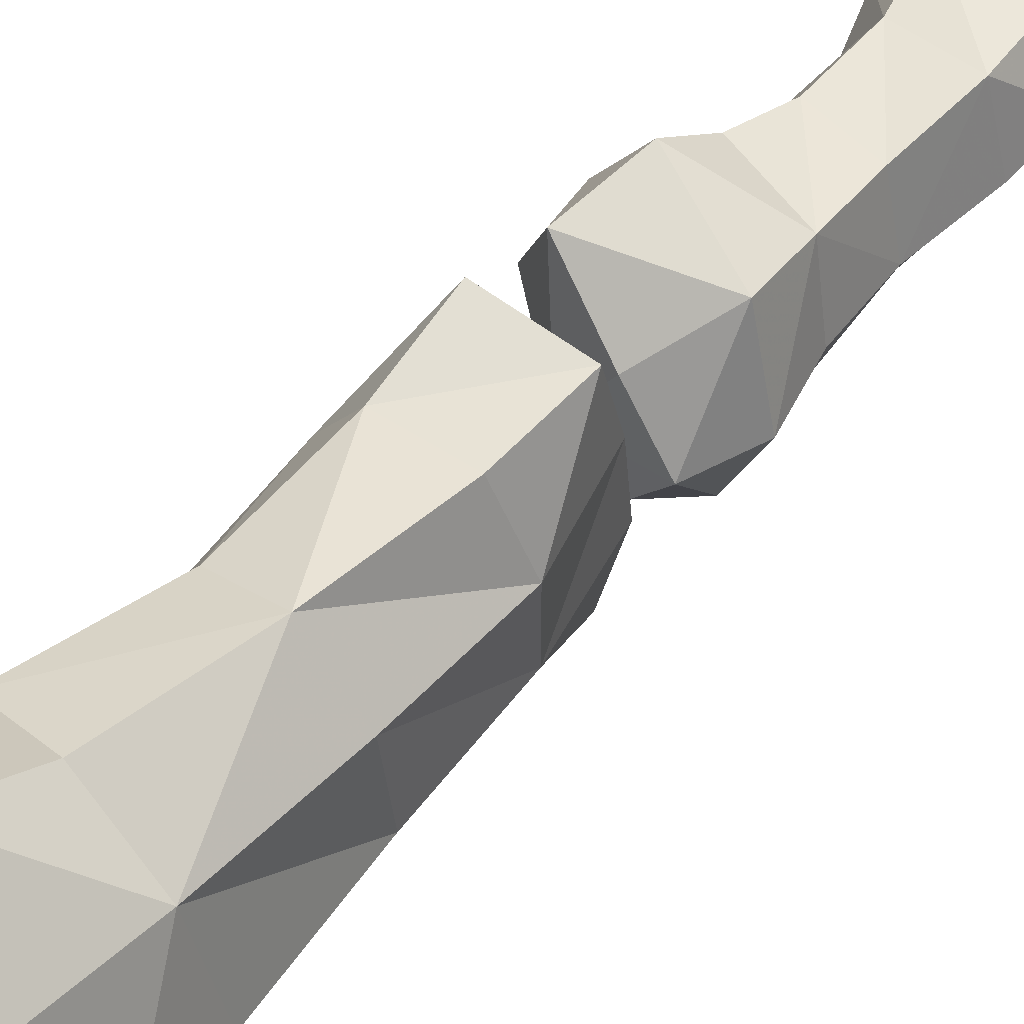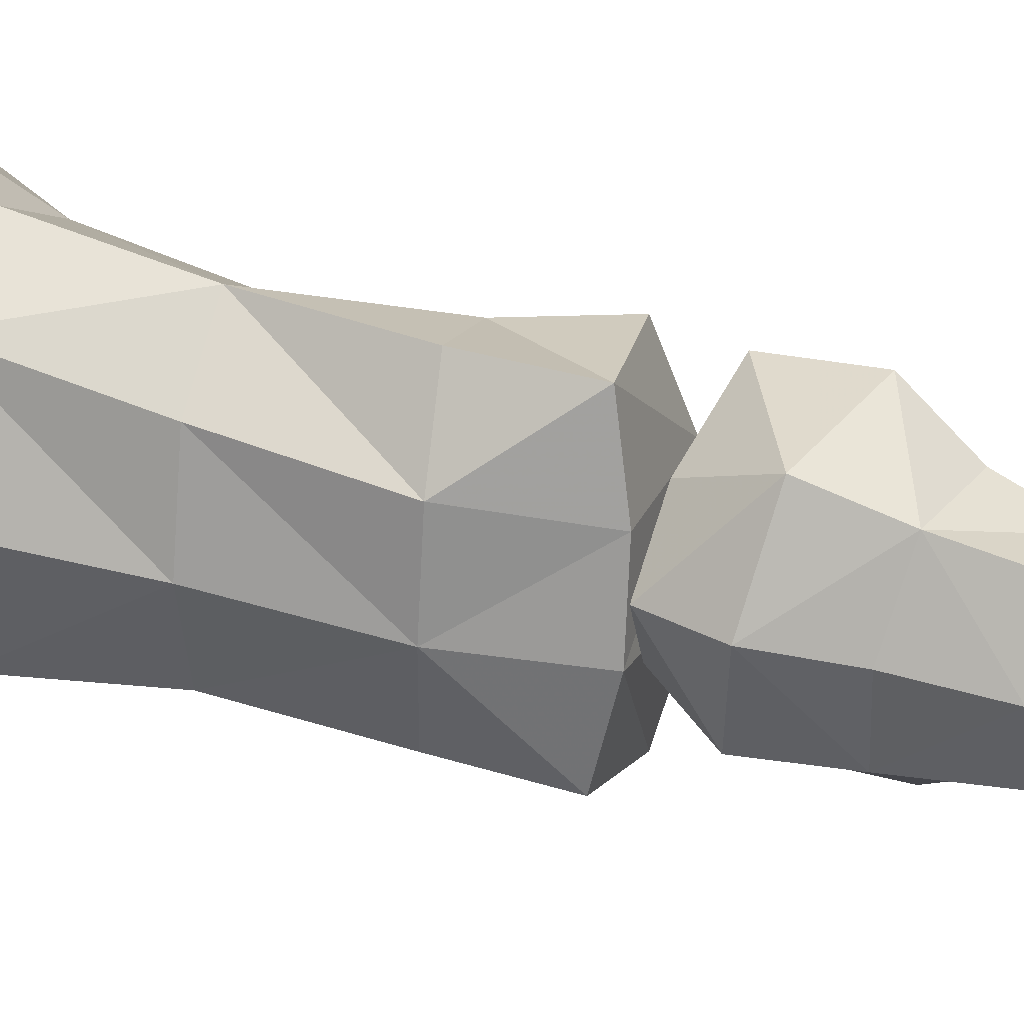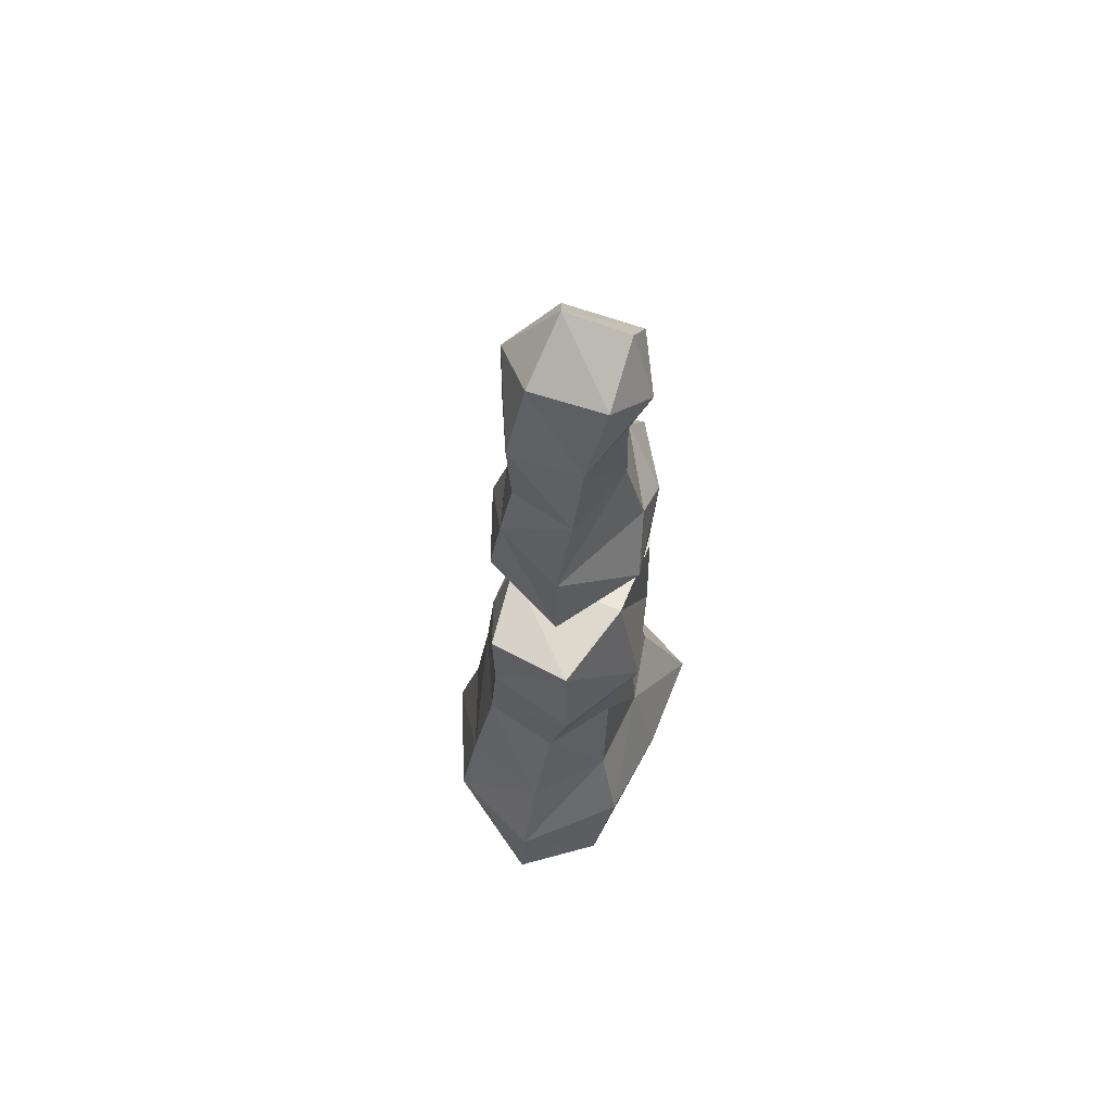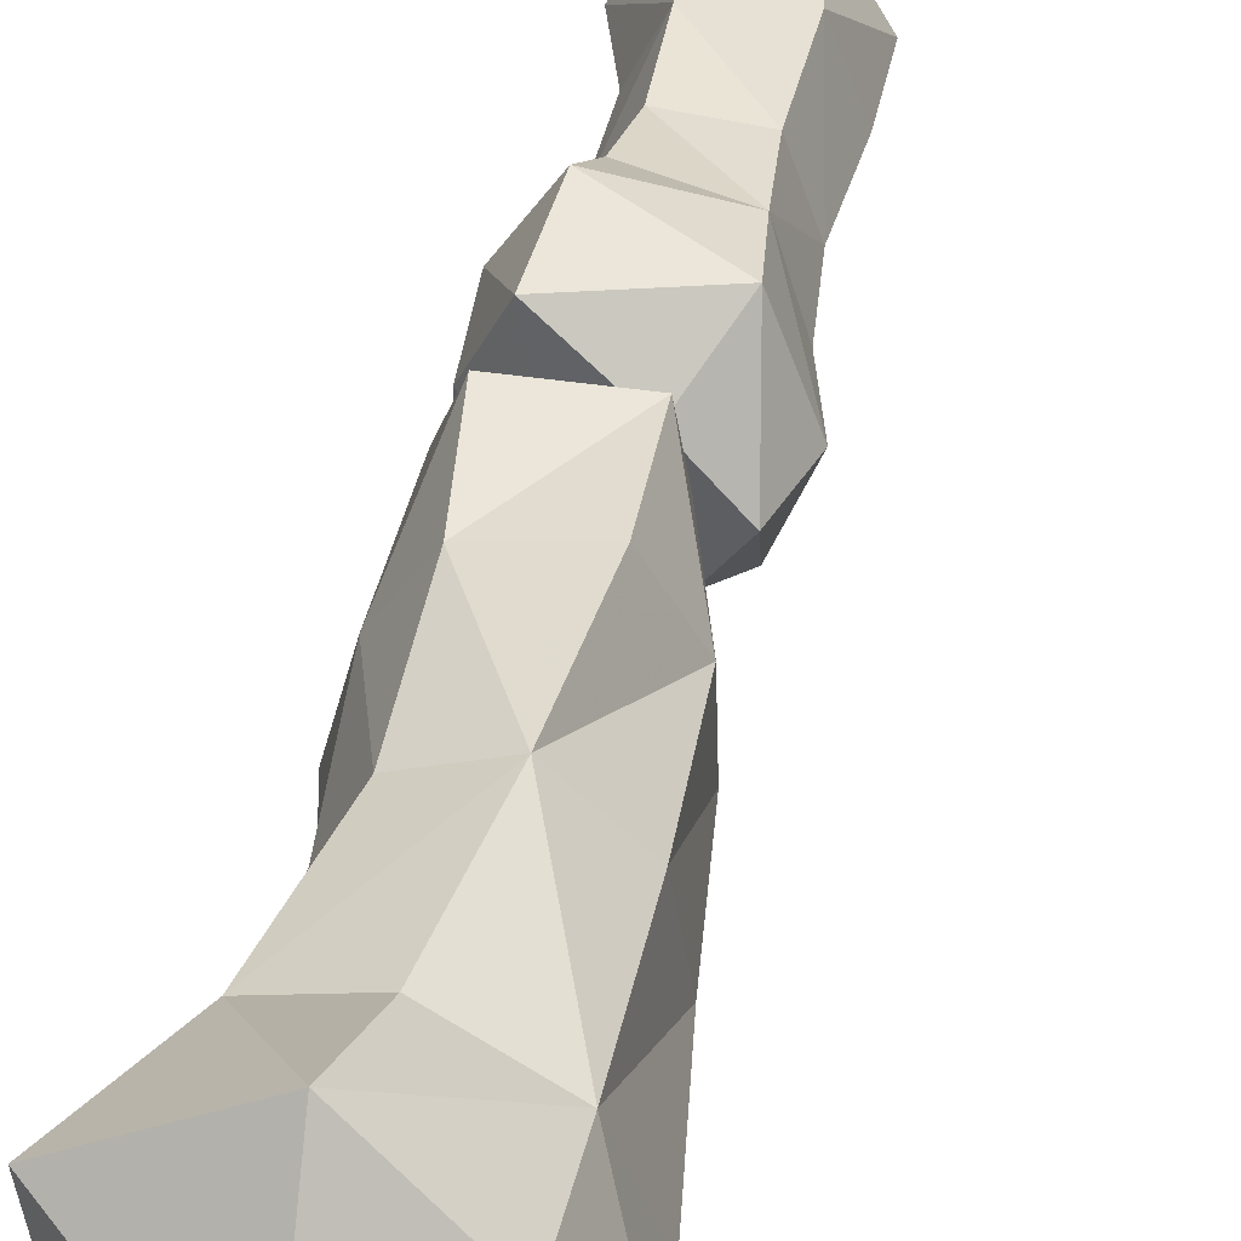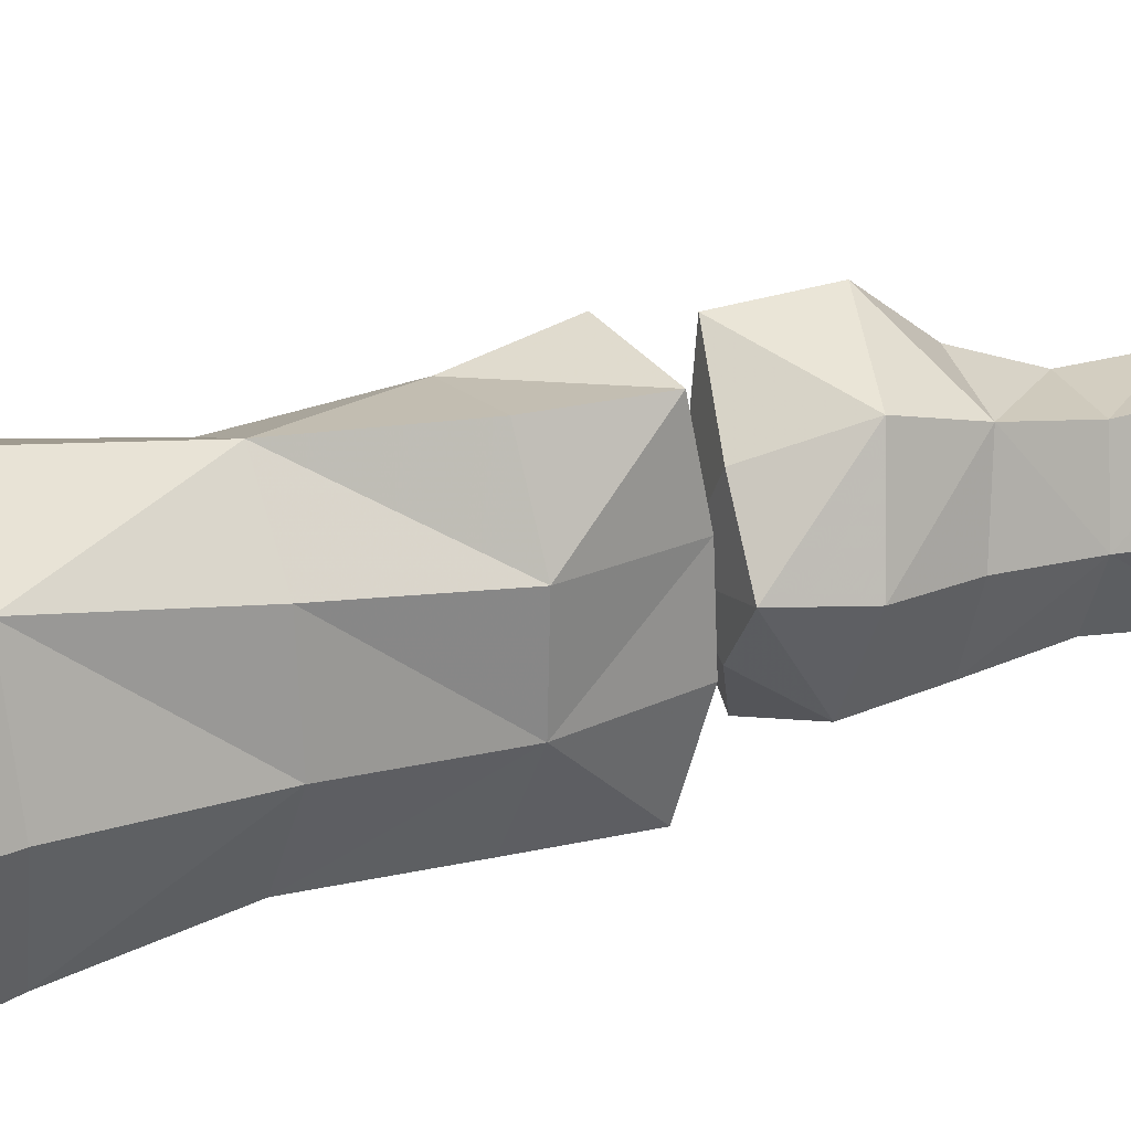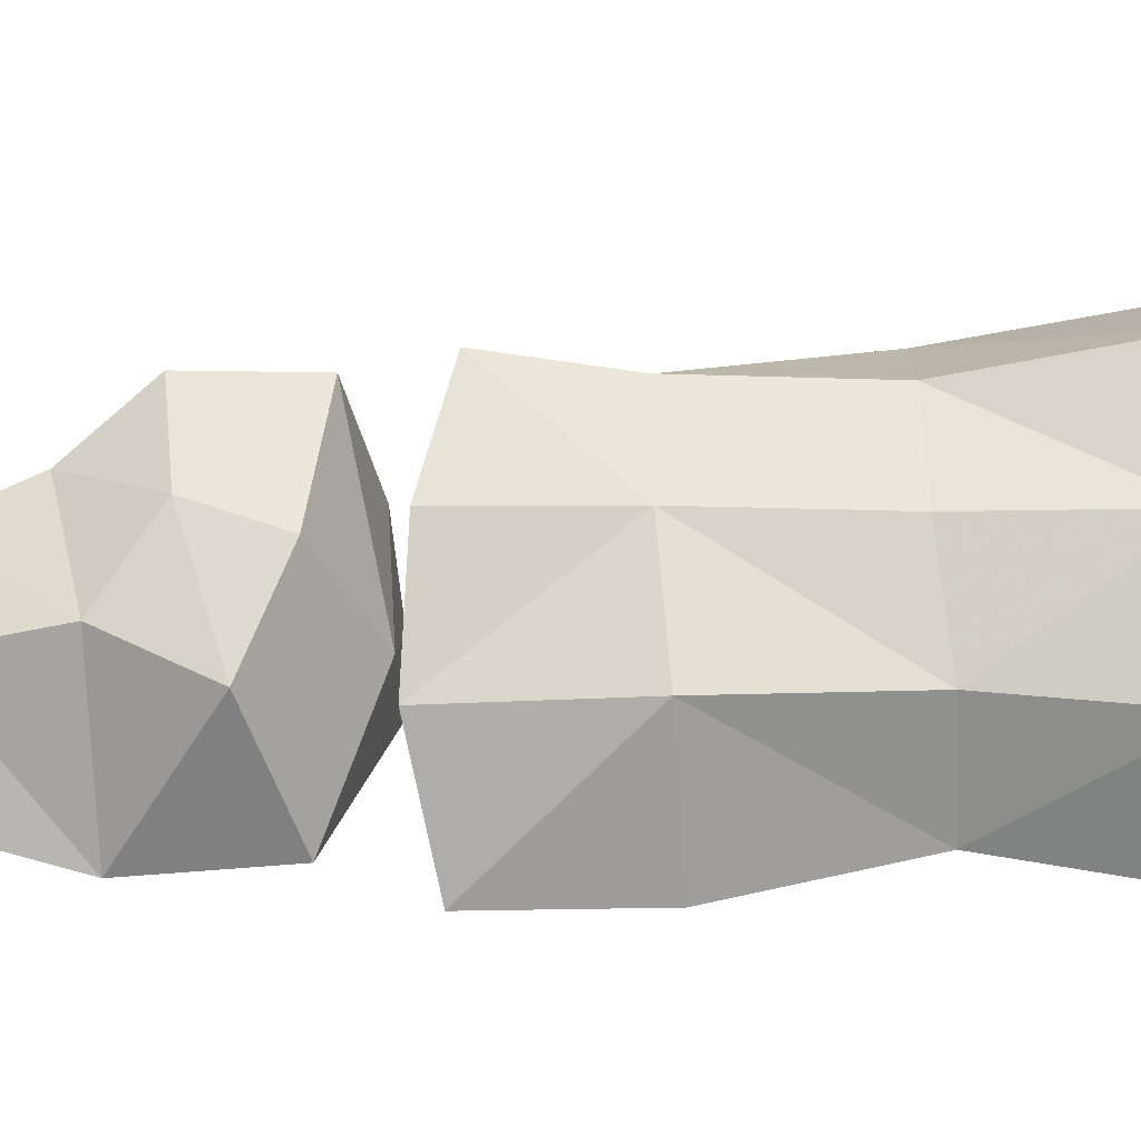
<metadata>
{"format":"obj","ext":"obj","renderer":"f3d","projection":"perspective","resolution":1024,"background":"white","views":[{"elev":59.9,"azim":-136.8,"up":"+Y"},{"elev":25.7,"azim":-70.0,"up":"+Y"},{"elev":58.8,"azim":19.8,"up":"+Z"},{"elev":50.7,"azim":-166.1,"up":"+Y"},{"elev":30.7,"azim":-114.7,"up":"+Y"},{"elev":-11.8,"azim":91.4,"up":"+Y"}]}
</metadata>
<code>
v -0.8178 0.2215 8.196
v -0.6835 0.6177 8.284
v -1.247 0.6718 8.267
v -1.219 0.3033 8.17
v -0.8152 0.2267 7.711
v -0.578 0.6159 7.736
v -1.23 0.3486 7.745
v -1.378 0.7173 7.801
v -1.045 0.1475 5.932
v -1.353 0.452 5.814
v -1.105 0.629 5.771
v -0.7209 0.462 5.764
v -0.6319 0.53 6.238
v -1.022 0.1436 6.288
v -1.493 0.4158 6.183
v -1.179 1.374 8.213
v -1.198 1.414 7.801
v -1.363 1.091 7.816
v -1.211 1.02 8.269
v -0.7892 1.384 8.169
v -0.8441 1.339 7.776
v -0.674 1.024 8.263
v -0.6682 1.021 7.771
v -1.161 0.8432 5.737
v -1.476 0.9258 5.678
v -1.111 1.379 5.728
v -0.8184 0.9645 5.695
v -1.056 1.831 6.225
v -1.089 1.561 6.619
v -0.7587 1.406 6.641
v -0.5622 1.586 6.117
v -1.46 1.536 6.105
v -1.438 1.368 6.595
v -1.723 0.9775 6.095
v -1.582 0.9208 6.595
v -1.469 0.827 7.22
v -1.409 1.222 7.228
v -1.157 1.471 7.233
v -0.8615 1.326 7.229
v -0.7286 1.019 7.212
v -0.6909 1.015 6.646
v -0.5673 1.022 6.182
v -0.7323 0.6535 7.166
v -0.7323 0.6063 6.623
v -0.9492 0.3613 7.158
v -1.012 0.2853 6.644
v -1.307 0.4541 7.188
v -1.421 0.4584 6.618
v -1.339 0.899 8.311
v -1.204 0.68 8.302
v -1.301 0.5287 8.529
v -1.42 0.8805 8.58
v -1.259 1.251 8.65
v -1.126 1.13 8.336
v -0.9482 0.7731 8.309
v -0.8124 1.337 8.423
v -0.6613 0.9638 8.484
v -0.8332 1.349 8.782
v -0.6577 1.049 8.743
v -0.9089 0.3334 8.469
v -0.6142 0.6428 8.616
v -0.6528 0.787 8.92
v -0.8922 0.3005 8.898
v -0.6304 0.7292 9.875
v -0.755 0.9912 9.95
v -0.7418 0.773 10.18
v -0.7453 0.5081 9.987
v -0.8137 0.4099 9.649
v -0.7245 0.713 9.635
v -0.8411 0.9973 9.645
v -1.287 0.7234 9.936
v -1.293 0.7302 9.627
v -1.159 0.4212 9.636
v -1.096 0.4939 10
v -1.038 0.7551 10.23
v -1.115 0.9721 9.988
v -1.171 1.049 9.652
v -0.8473 1.145 9.016
v -0.8609 1.022 9.301
v -0.7273 0.7367 9.278
v -0.8543 0.3933 9.25
v -1.168 0.4957 9.227
v -1.24 0.5131 8.867
v -1.322 0.8264 8.886
v -1.274 0.7695 9.231
v -1.164 1.05 9.272
v -1.207 1.138 8.954
g Group20523
f 1 2 3 4
f 1 5 6 2
f 1 4 7 5
f 4 3 8 7
f 9 10 11 12
f 9 12 13 14
f 9 14 15 10
f 16 17 18 19
f 16 20 21 17
f 16 19 22 20
f 20 22 23 21
f 24 11 10 25
f 24 25 26 27
f 24 27 12 11
f 28 29 30 31
f 28 31 26 32
f 28 32 33 29
f 33 32 34 35
f 33 35 36 37
f 33 37 38 29
f 38 37 18 17
f 38 17 21 39
f 38 39 30 29
f 39 21 23 40
f 39 40 41 30
f 41 42 31 30
f 41 40 43 44
f 41 44 13 42
f 44 43 45 46
f 44 46 14 13
f 46 45 47 48
f 46 48 15 14
f 48 47 36 35
f 48 35 34 15
f 47 45 5 7
f 47 7 8 36
f 45 43 6 5
f 43 40 23 6
f 42 27 26 31
f 42 13 12 27
f 37 36 8 18
f 34 25 10 15
f 34 32 26 25
f 23 22 2 6
f 22 19 3 2
f 19 18 8 3
g Group20613
f 49 50 51 52
f 49 52 53 54
f 49 54 55 50
f 56 57 55 54
f 56 58 59 57
f 56 54 53 58
f 50 55 60 51
f 61 60 55 57
f 61 57 59 62
f 61 62 63 60
f 64 65 66 67
f 64 67 68 69
f 64 69 70 65
f 71 72 73 74
f 71 74 75 76
f 71 76 77 72
f 75 74 67 66
f 75 66 65 76
f 59 58 78 62
f 62 78 79 80
f 80 81 63 62
f 80 79 70 69
f 80 69 68 81
f 81 82 83 63
f 81 68 73 82
f 83 84 52 51
f 83 51 60 63
f 83 82 85 84
f 85 86 87 84
f 85 82 73 72
f 85 72 77 86
f 87 78 58 53
f 87 53 52 84
f 87 86 79 78
f 86 77 70 79
f 77 76 65 70
f 74 73 68 67

</code>
